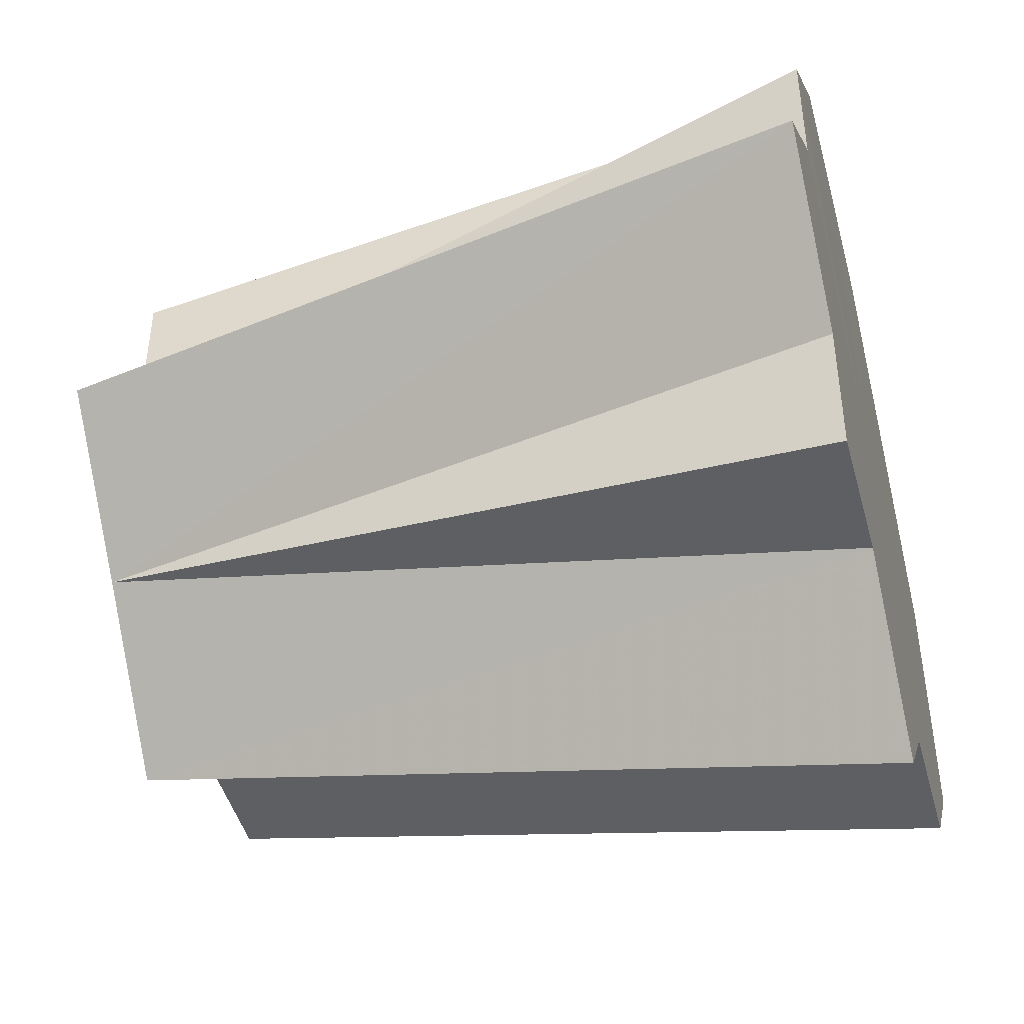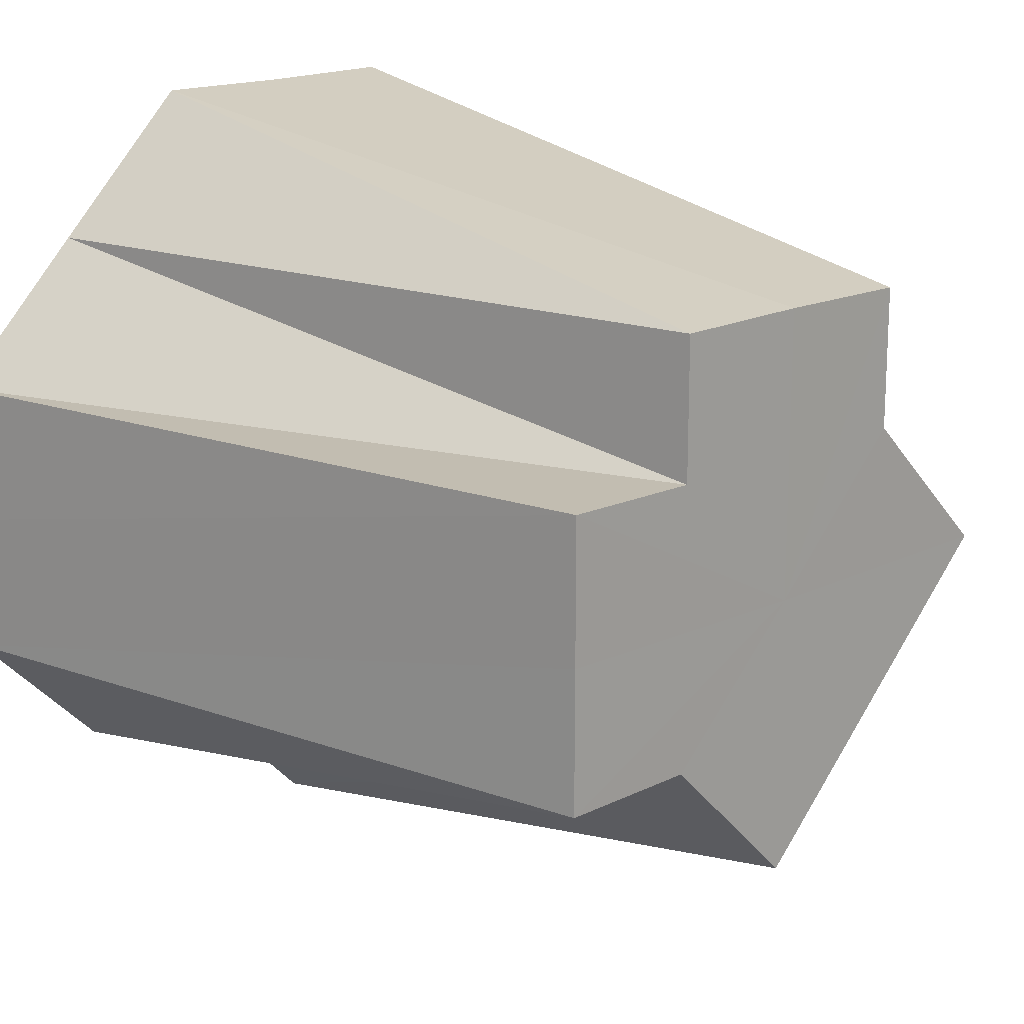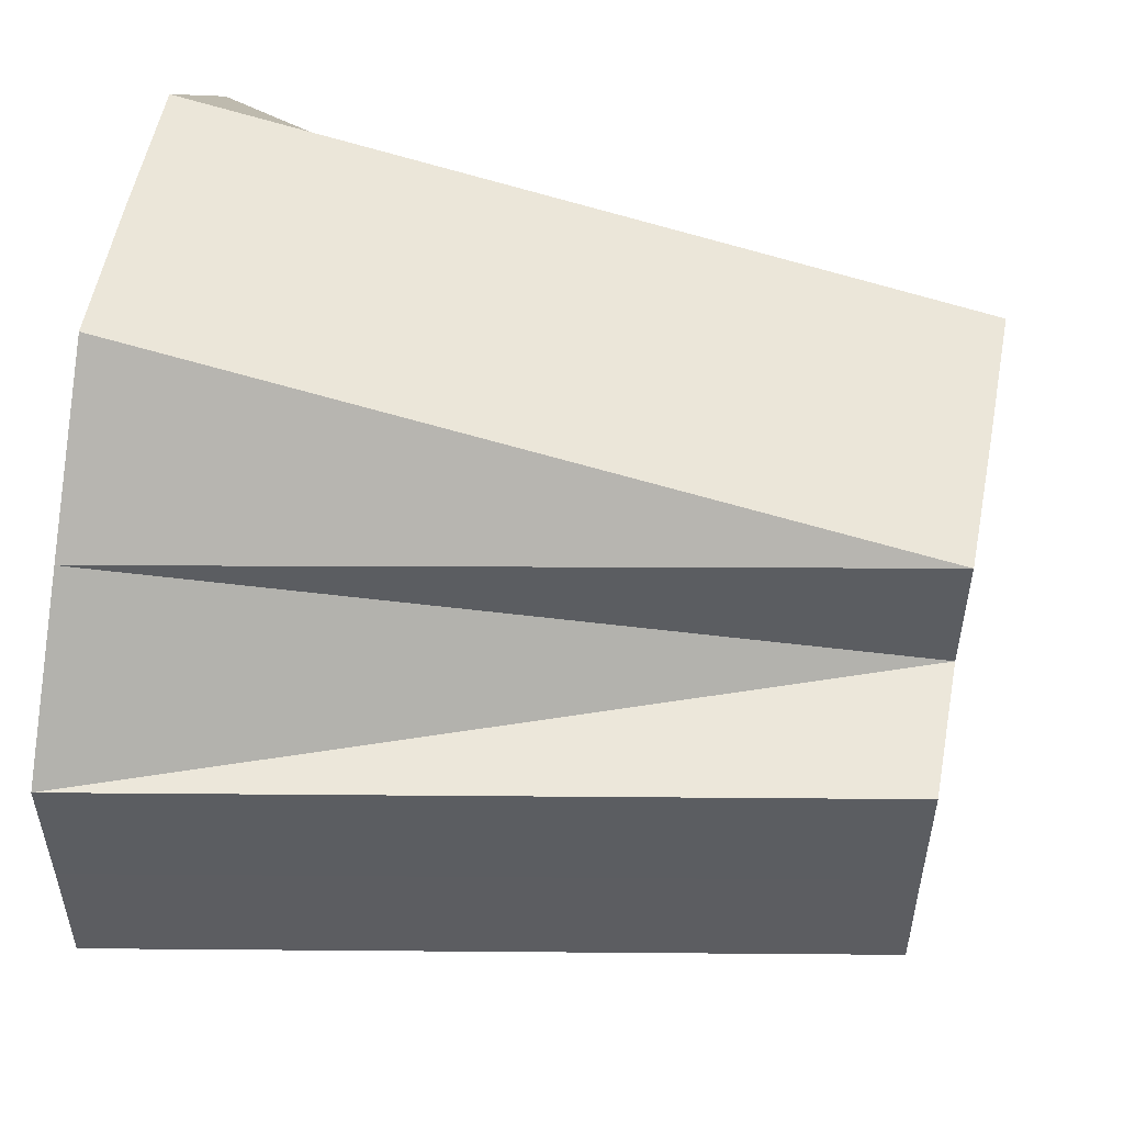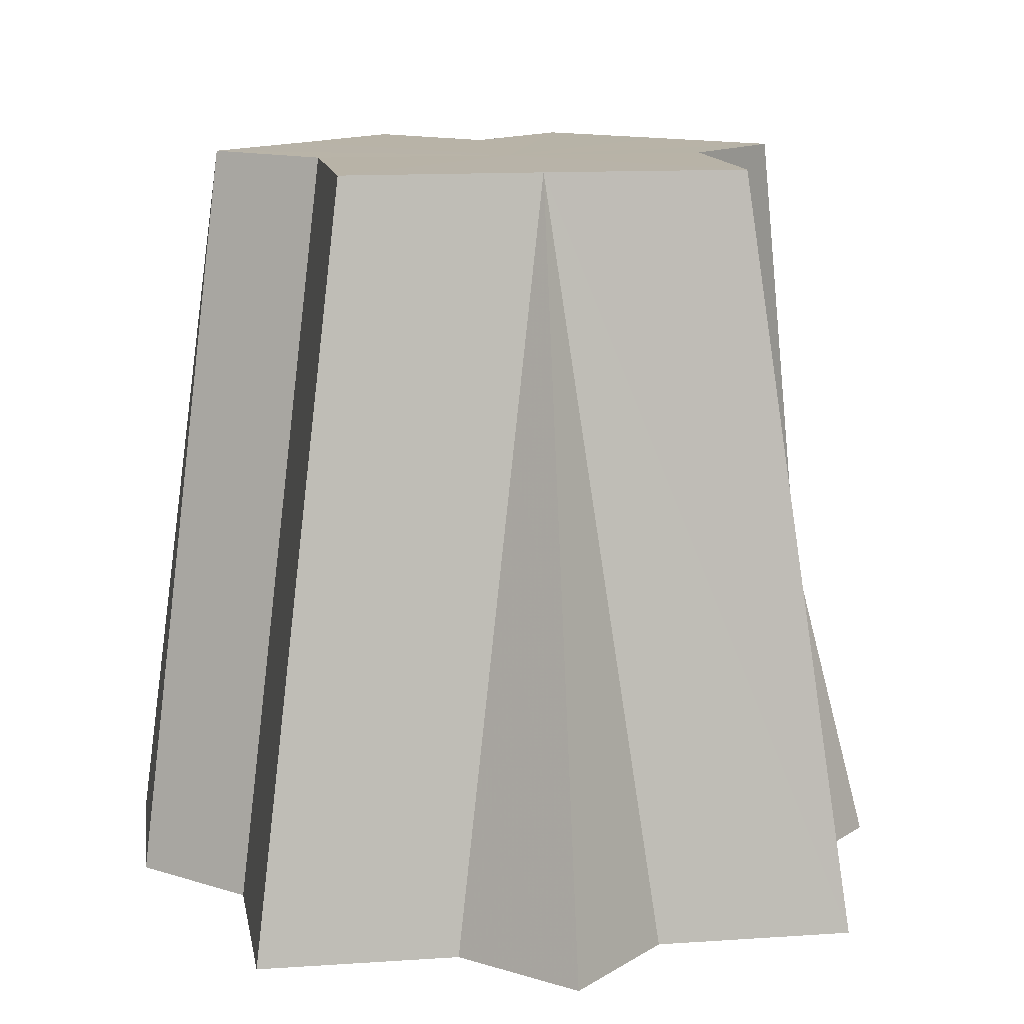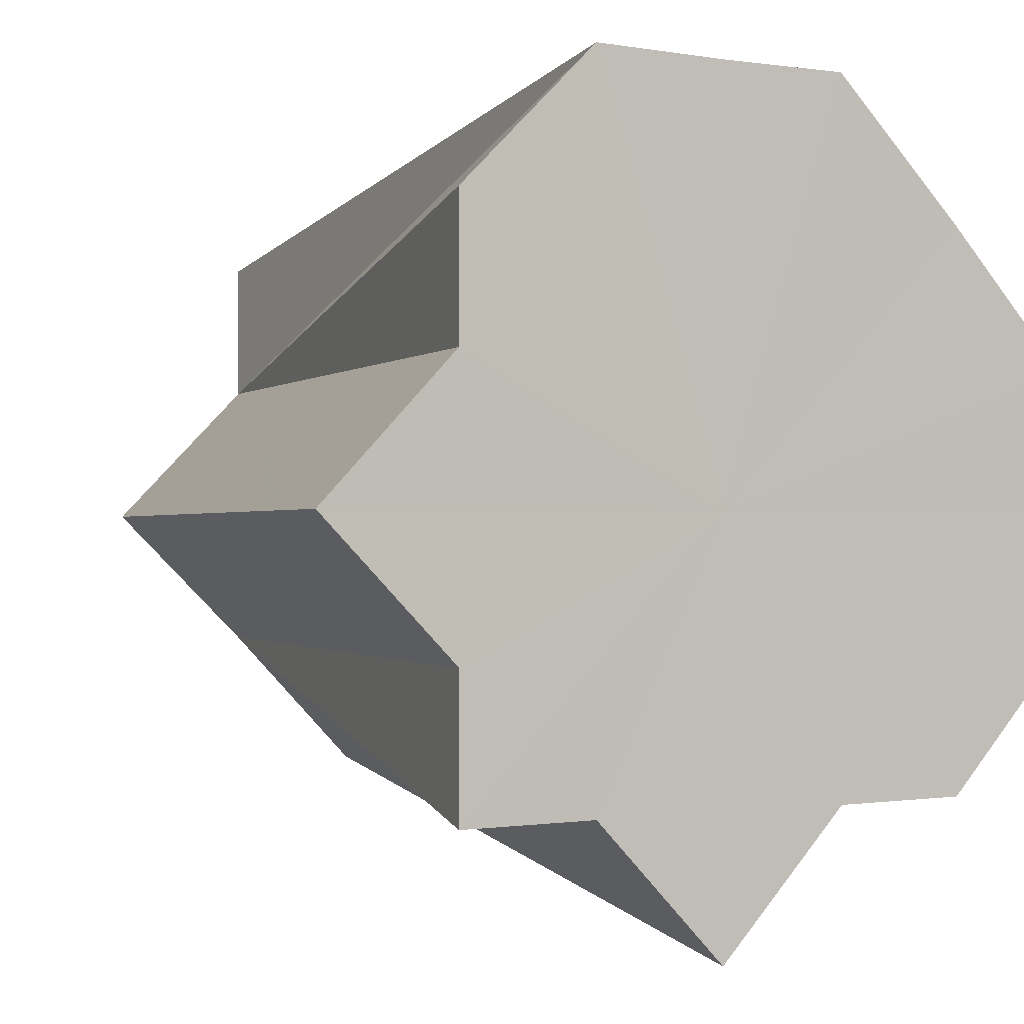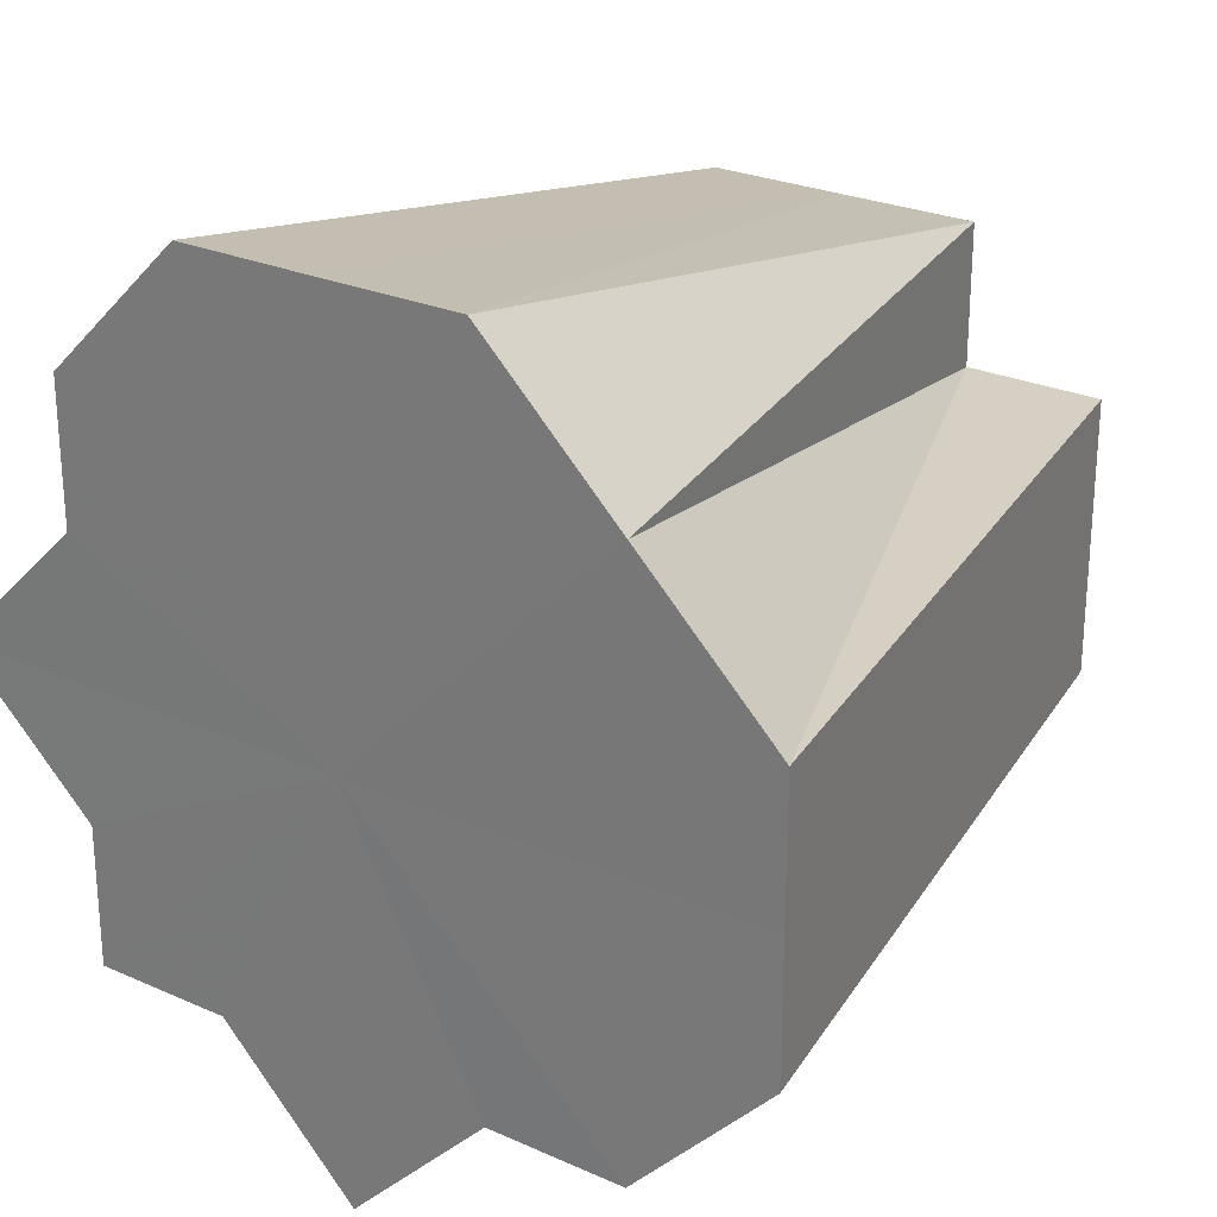
<metadata>
{"format":"obj","ext":"obj","renderer":"f3d","projection":"perspective","resolution":1024,"background":"white","views":[{"elev":-45.6,"azim":104.9,"up":"+Y"},{"elev":17.2,"azim":-43.6,"up":"+Y"},{"elev":53.9,"azim":-79.3,"up":"+Y"},{"elev":12.8,"azim":35.8,"up":"+Z"},{"elev":-0.6,"azim":148.9,"up":"+Y"},{"elev":25.8,"azim":-144.9,"up":"+Y"}]}
</metadata>
<code>
o 22343
v 2224 1865 14.54
v 2224 1865 14.49
v 2224 1865 14.49
v 2224 1865 14.49
v 2224 1865 14.54
v 2224 1865 14.49
v 2224 1865 14.54
v 2224 1865 14.49
v 2224 1865 14.54
v 2224 1865 14.49
v 2224 1865 14.54
v 2224 1865 14.54
v 2224 1865 14.49
v 2224 1865 14.54
v 2224 1865 14.49
v 2224 1865 14.49
v 2224 1865 14.49
v 2224 1865 14.49
v 2224 1865 14.49
v 2224 1865 14.54
v 2224 1865 14.49
v 2224 1865 14.54
v 2224 1865 14.49
v 2224 1865 14.54
v 2224 1865 14.54
v 2224 1865 14.54
v 2224 1865 14.54
v 2224 1865 14.54
v 2224 1865 14.54
v 2224 1865 14.54
v 2224 1865 14.54
v 2224 1865 14.54
v 2224 1865 14.54
v 2224 1865 14.49
v 2224 1865 14.49
v 2224 1865 14.49
v 2224 1865 14.54
v 2224 1865 14.49
v 2224 1865 14.54
v 2224 1865 14.49
v 2224 1865 14.49
v 2224 1865 14.54
v 2224 1865 14.49
v 2224 1865 14.49
v 2224 1865 14.49
v 2224 1865 14.54
v 2224 1865 14.54
v 2224 1865 14.49
v 2224 1865 14.54
v 2224 1865 14.49
v 2224 1865 14.54
v 2224 1865 14.49
v 2224 1865 14.49
v 2224 1865 14.49
v 2224 1865 14.49
v 2224 1865 14.49
v 2224 1865 14.54
v 2224 1865 14.49
v 2224 1865 14.54
v 2224 1865 14.54
v 2224 1865 14.49
v 2224 1865 14.54
v 2224 1865 14.54
v 2224 1865 14.49
v 2224 1865 14.49
v 2224 1865 14.49
v 2224 1865 14.49
v 2224 1865 14.49
v 2224 1865 14.49
v 2224 1865 14.49
v 2224 1865 14.49
v 2224 1865 14.49
v 2224 1865 14.49
v 2224 1865 14.49
v 2224 1865 14.49
v 2224 1865 14.49
v 2224 1865 14.49
v 2224 1865 14.49
v 2224 1865 14.49
v 2224 1865 14.49
v 2224 1865 14.49
f 1 2 3
f 1 3 4
f 5 6 2
f 7 5 8
f 9 7 10
f 11 12 13
f 12 14 15
f 14 16 17
f 12 18 19
f 20 19 21
f 22 17 23
f 22 24 25
f 25 24 26
f 27 24 22
f 28 24 27
f 29 24 28
f 30 24 31
f 32 24 33
f 32 33 34
f 32 35 36
f 37 38 35
f 39 32 40
f 39 24 32
f 39 36 41
f 42 24 39
f 42 39 43
f 42 41 44
f 42 44 45
f 46 24 47
f 46 47 48
f 49 24 46
f 49 46 50
f 51 24 49
f 51 49 52
f 51 53 54
f 49 55 53
f 46 56 55
f 57 58 56
f 59 60 61
f 62 63 64
f 65 66 67
f 66 68 67
f 69 65 67
f 68 70 67
f 71 69 67
f 70 72 67
f 73 71 67
f 72 74 67
f 75 73 67
f 74 76 67
f 77 75 67
f 76 78 67
f 79 77 67
f 78 80 67
f 81 79 67
f 80 81 67

</code>
